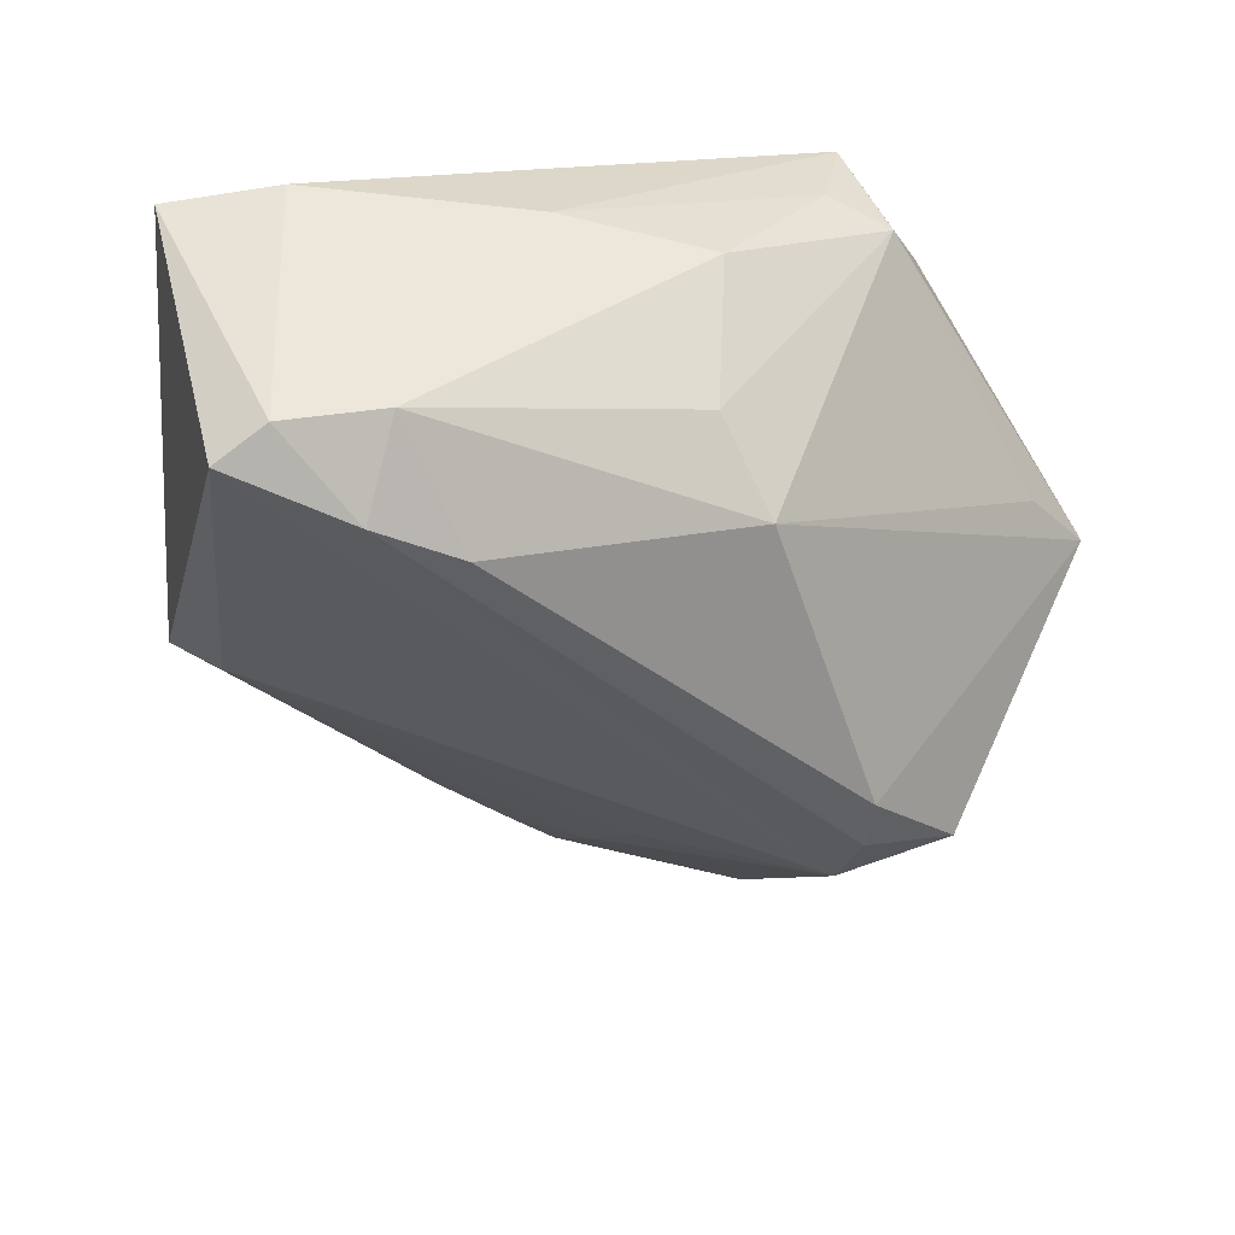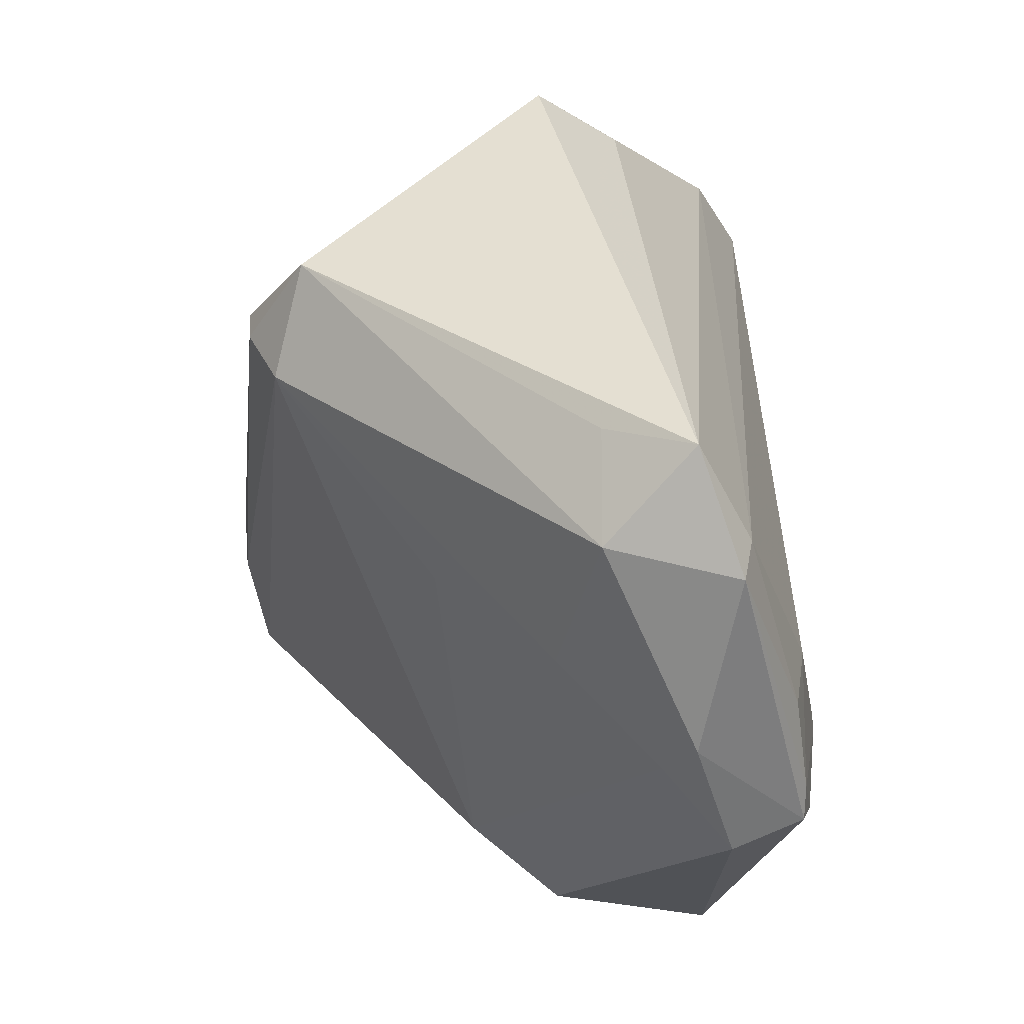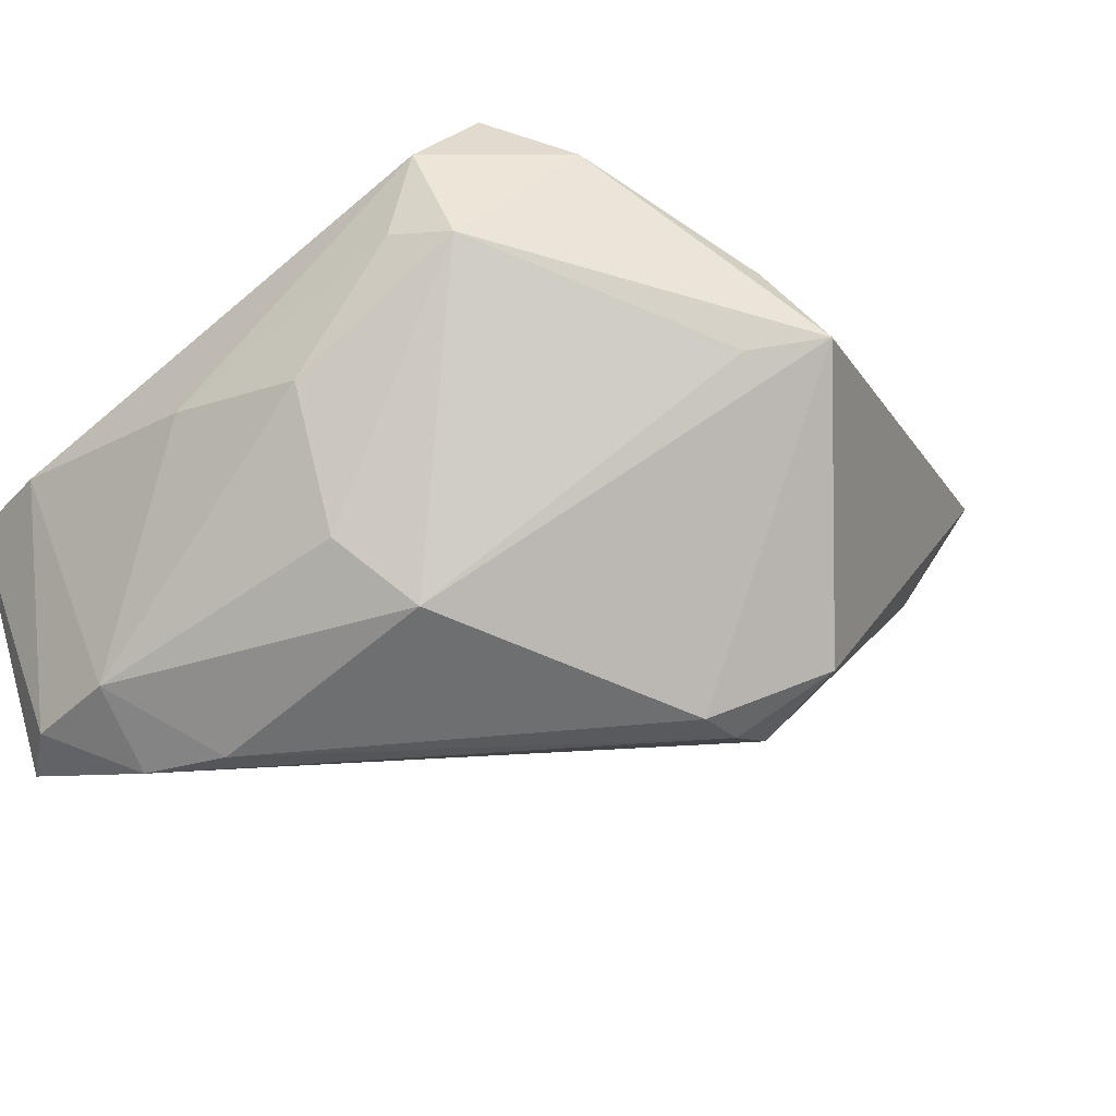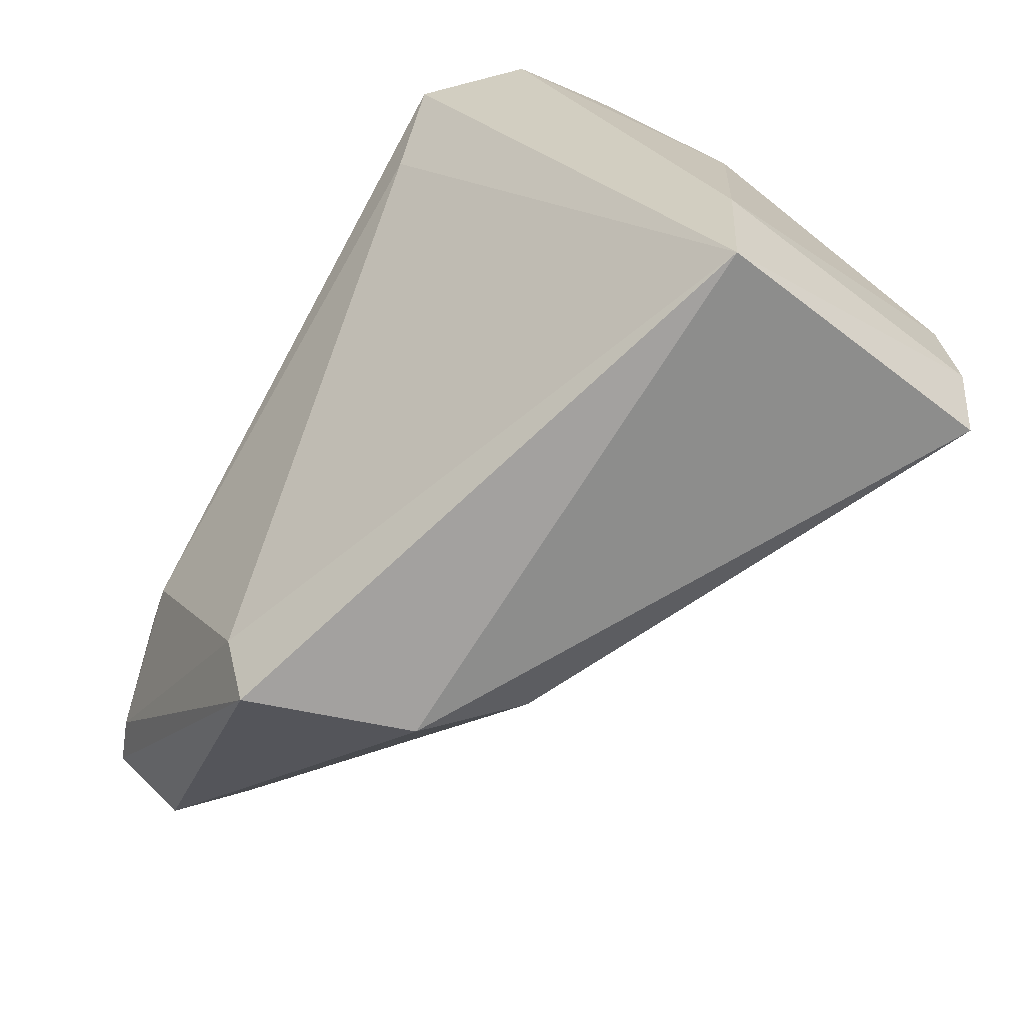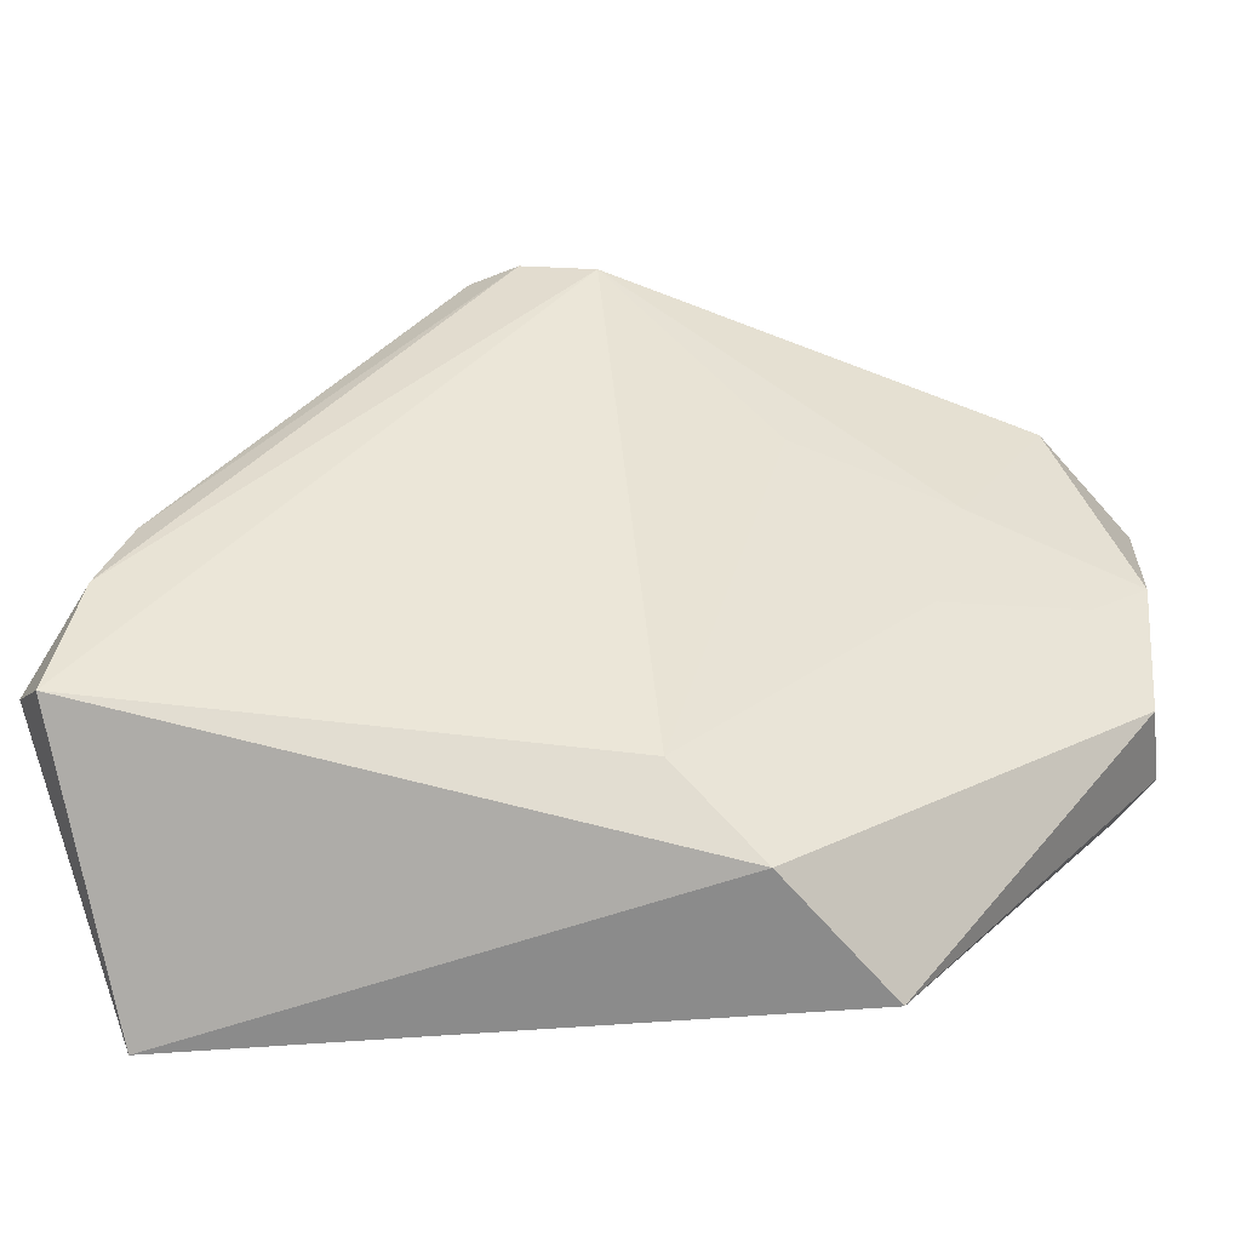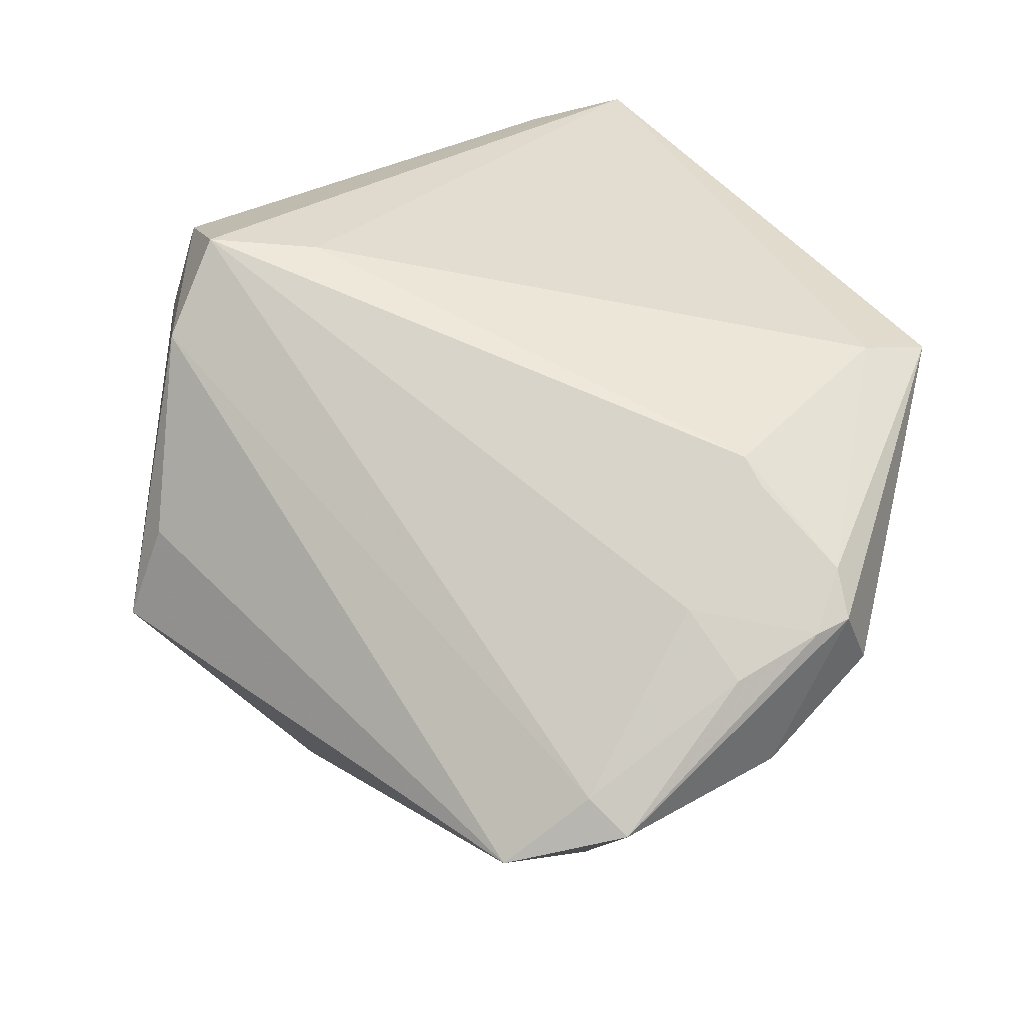
<metadata>
{"format":"obj","ext":"obj","renderer":"f3d","projection":"perspective","resolution":1024,"background":"white","views":[{"elev":-47.7,"azim":84.8,"up":"+Z"},{"elev":27.4,"azim":-95.9,"up":"+Y"},{"elev":-28.5,"azim":131.2,"up":"+Z"},{"elev":-72.3,"azim":60.4,"up":"+Y"},{"elev":-63.8,"azim":-158.5,"up":"+Y"},{"elev":61.2,"azim":-122.9,"up":"+Z"}]}
</metadata>
<code>
v 0.03455 0.01149 -0.02382
v -0.04486 0.0188 0.004577
v 0.04617 0.01662 0.01373
v -0.03952 -0.01817 0.02923
v 0.04995 -0.03604 0.002709
v 0.03503 -0.01633 -0.03263
v 0.04475 0.01856 0.02404
v -0.01217 -0.04835 0.004472
v -0.0007447 0.0247 -0.03041
v 0.03819 -0.02583 -0.03283
v 0.04679 -0.02386 -0.02609
v -0.03568 0.0002184 0.001046
v -0.02355 -0.01639 0.03283
v -0.03438 -0.001306 0.02858
v 0.03007 0.02937 0.02709
v -0.04467 -0.01615 0.02738
v 0.01162 0.04835 0.004293
v -0.04677 -0.01804 0.01914
v -0.0439 0.0295 0.0143
v -0.03718 0.02852 0.005372
v -0.02169 0.003384 -0.01093
v 0.05008 -0.01086 0.001234
v 0.02879 0.009464 0.03172
v 0.03601 0.01994 0.03283
v 0.01464 0.04159 0.01377
v 0.04358 0.02377 0.01226
v -0.00838 0.02291 -0.0277
v -0.04449 0.01857 0.02009
v -0.01591 -0.04069 0.02536
v 0.04824 0.005818 -0.0007347
v -0.04382 -0.001716 0.02611
v -0.05008 0.01711 0.01842
v -0.01804 -0.04835 0.02188
v -0.006206 -0.0415 -0.005473
v 0.04575 -0.03476 -0.02805
v 0.01824 0.04172 0.002198
v -0.03087 -0.0138 0.002717
v 0.04201 -0.03981 -0.03041
v -0.02742 -0.01607 0.03209
v -0.04423 -0.008764 0.01158
v -0.04993 -0.003243 0.01429
v 0.004935 0.02498 -0.03029
v 0.04723 -0.04835 0.001697
v -0.04435 -0.01211 0.02749
v -0.004938 0.03498 -0.02419
v 0.04184 0.00565 -0.01669
f 34 27 38
f 33 43 29
f 8 34 38
f 8 43 33
f 38 43 8
f 23 43 24
f 23 29 43
f 13 23 24
f 29 23 13
f 45 19 17
f 20 19 45
f 17 19 25
f 28 19 32
f 38 27 10
f 15 26 17
f 17 25 15
f 15 25 19
f 15 28 24
f 19 28 15
f 36 1 17
f 17 26 36
f 36 26 1
f 7 43 5
f 24 43 7
f 7 15 24
f 26 15 7
f 11 6 1
f 11 10 6
f 2 45 27
f 20 45 2
f 27 12 2
f 2 12 41
f 2 41 32
f 32 19 2
f 2 19 20
f 34 8 18
f 18 8 33
f 1 6 42
f 17 1 42
f 42 45 17
f 31 28 32
f 26 7 3
f 1 26 46
f 46 11 1
f 38 10 35
f 10 11 35
f 35 43 38
f 35 11 5
f 5 43 35
f 27 34 21
f 21 12 27
f 41 12 40
f 34 18 40
f 40 18 41
f 6 10 9
f 9 42 6
f 9 10 27
f 27 45 9
f 45 42 9
f 24 28 14
f 28 31 14
f 14 13 24
f 5 11 22
f 22 7 5
f 22 3 7
f 34 40 37
f 37 40 12
f 37 21 34
f 12 21 37
f 16 18 33
f 32 41 16
f 41 18 16
f 3 22 30
f 26 3 30
f 30 46 26
f 11 46 30
f 30 22 11
f 44 31 32
f 32 16 44
f 44 14 31
f 4 16 33
f 33 29 4
f 29 13 4
f 4 44 16
f 13 14 39
f 14 44 39
f 39 4 13
f 44 4 39

</code>
